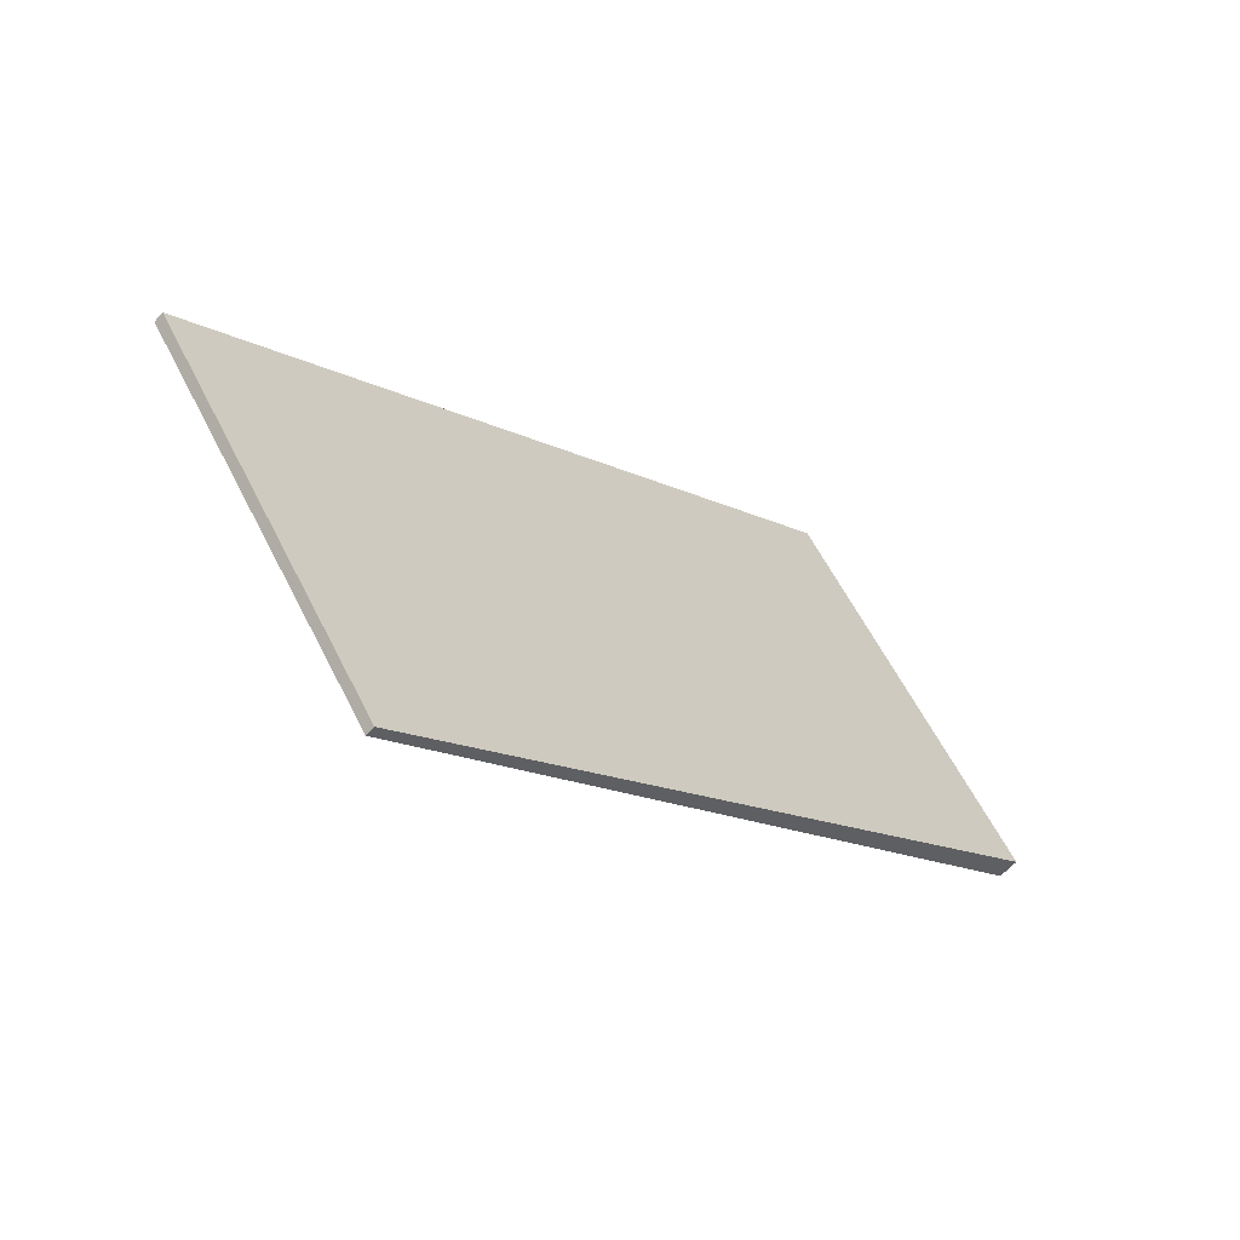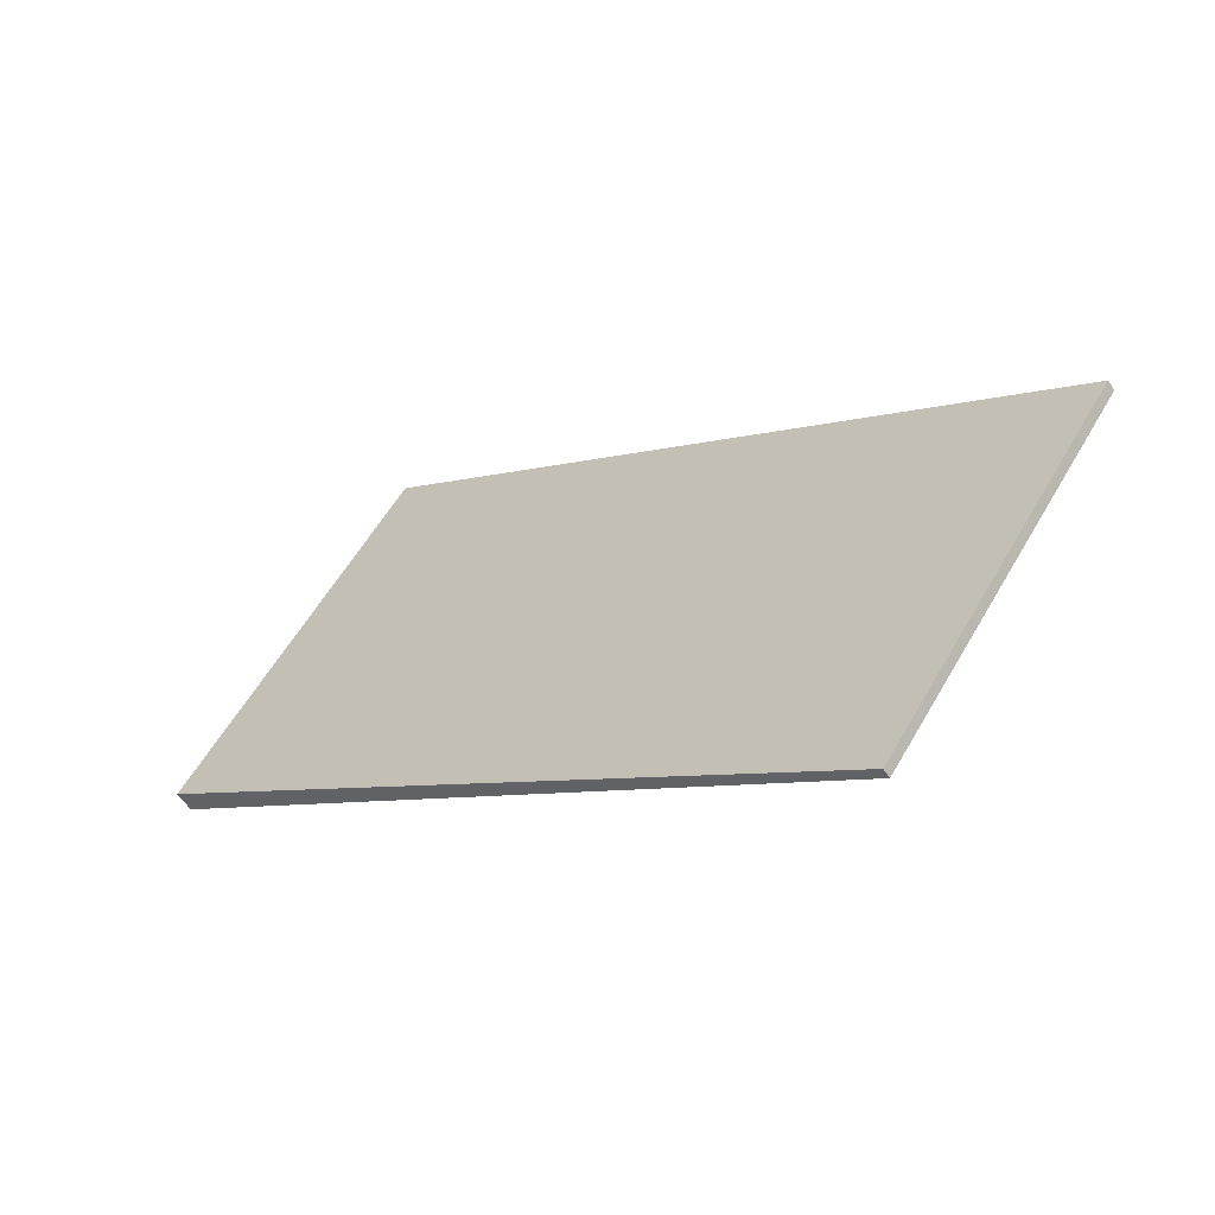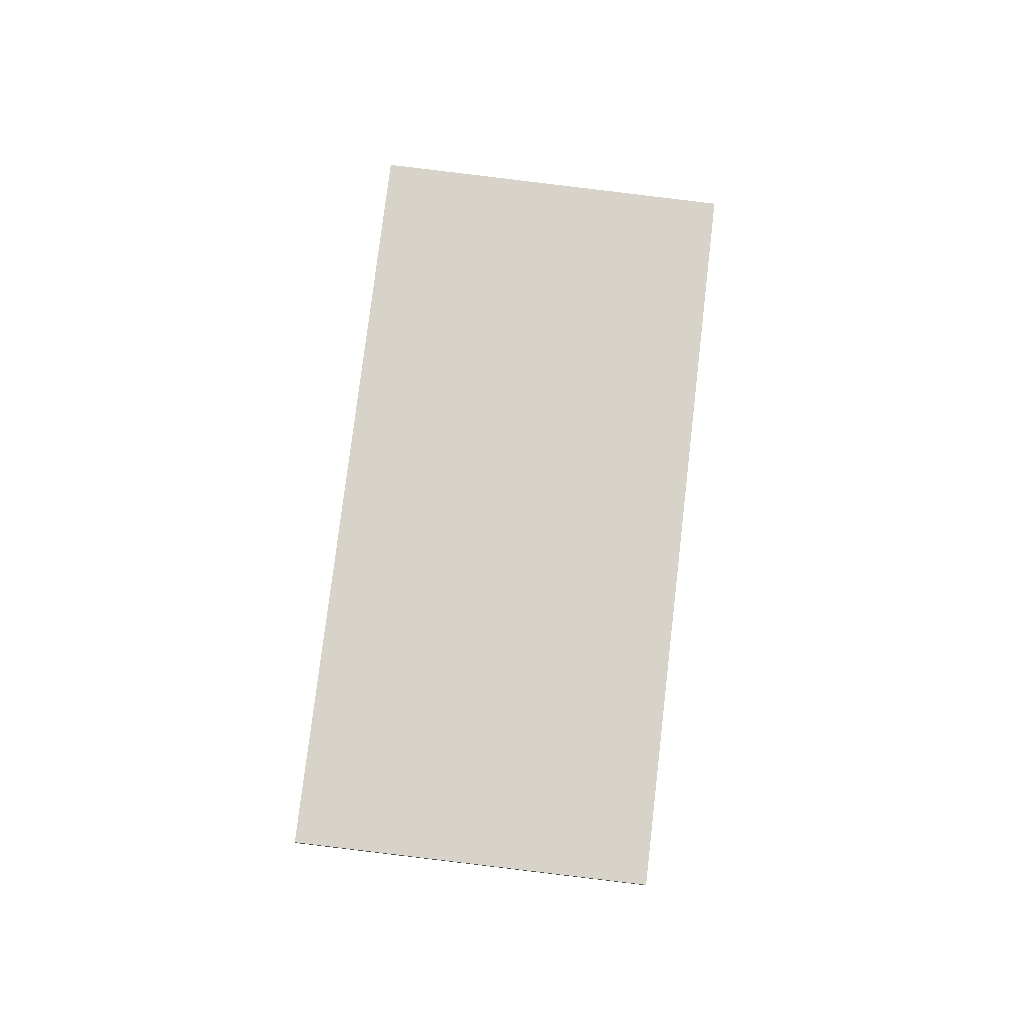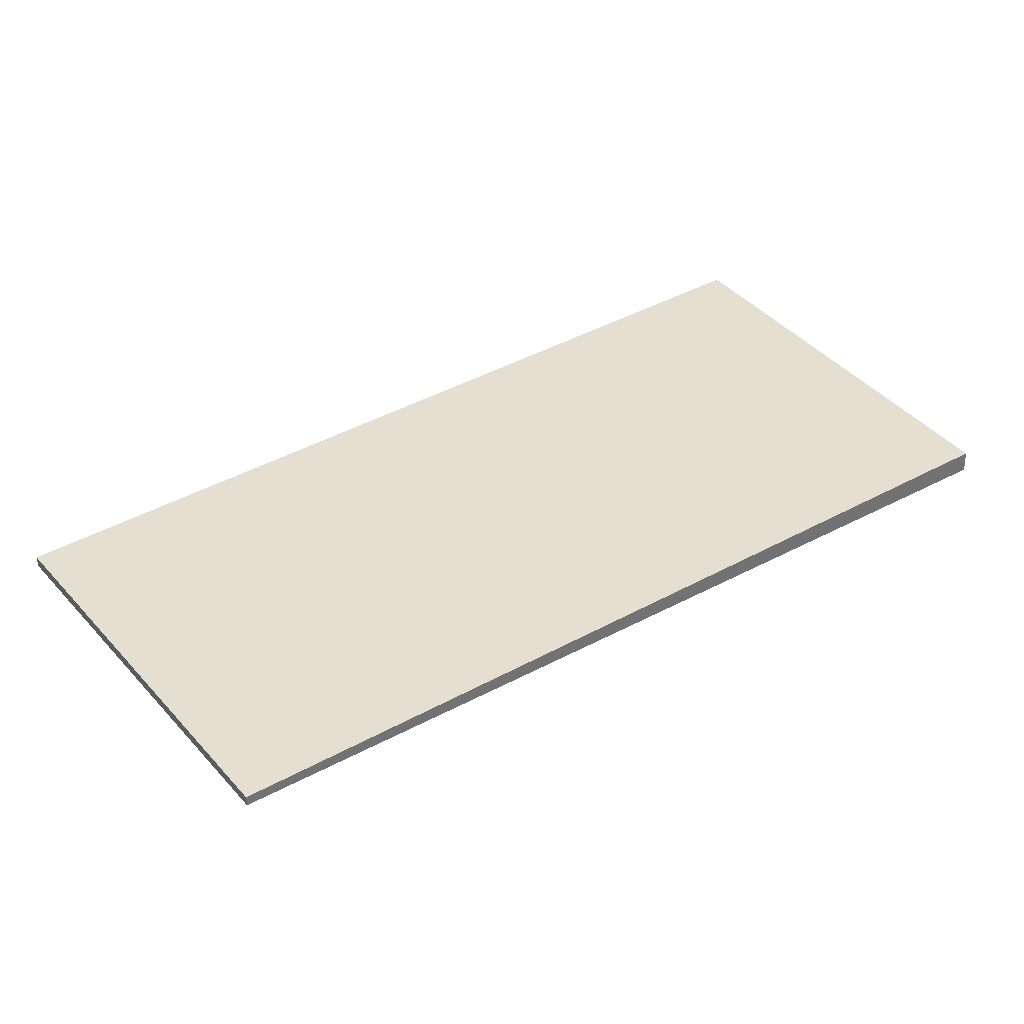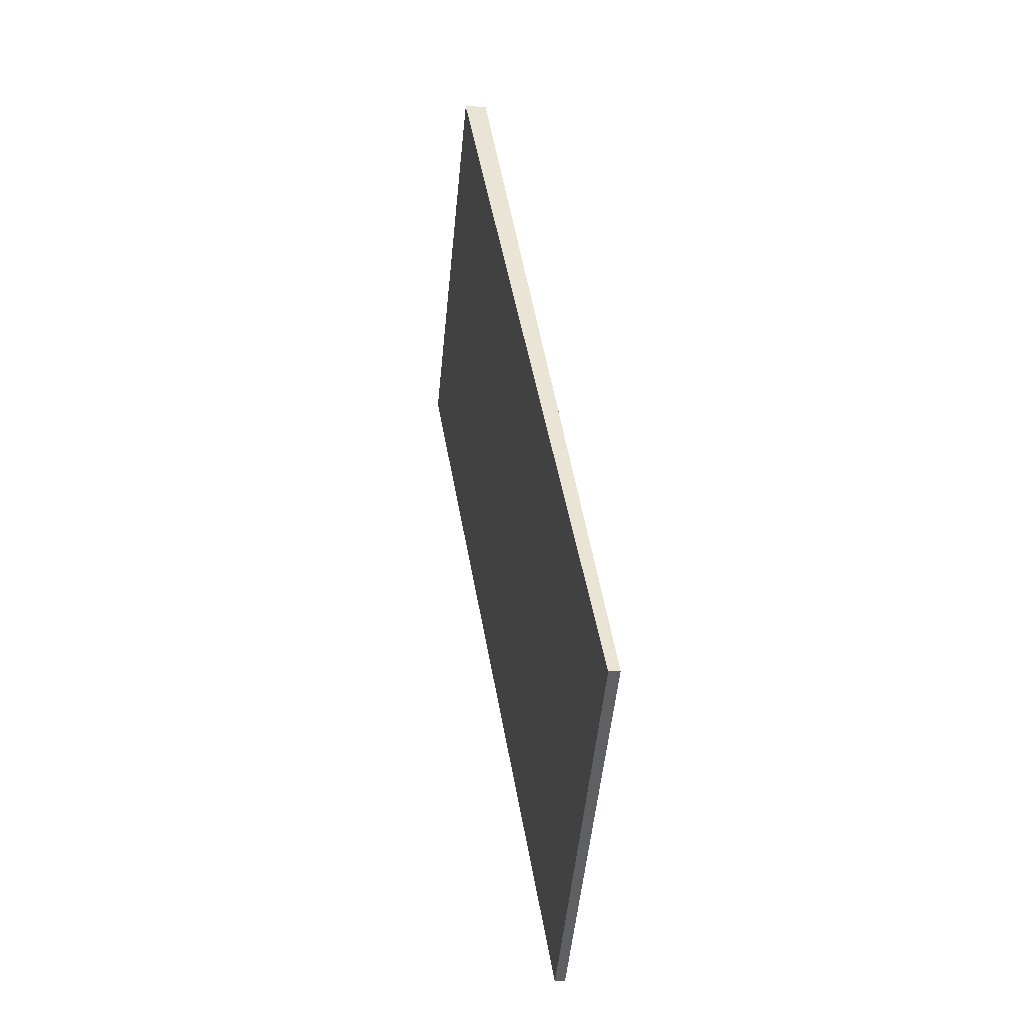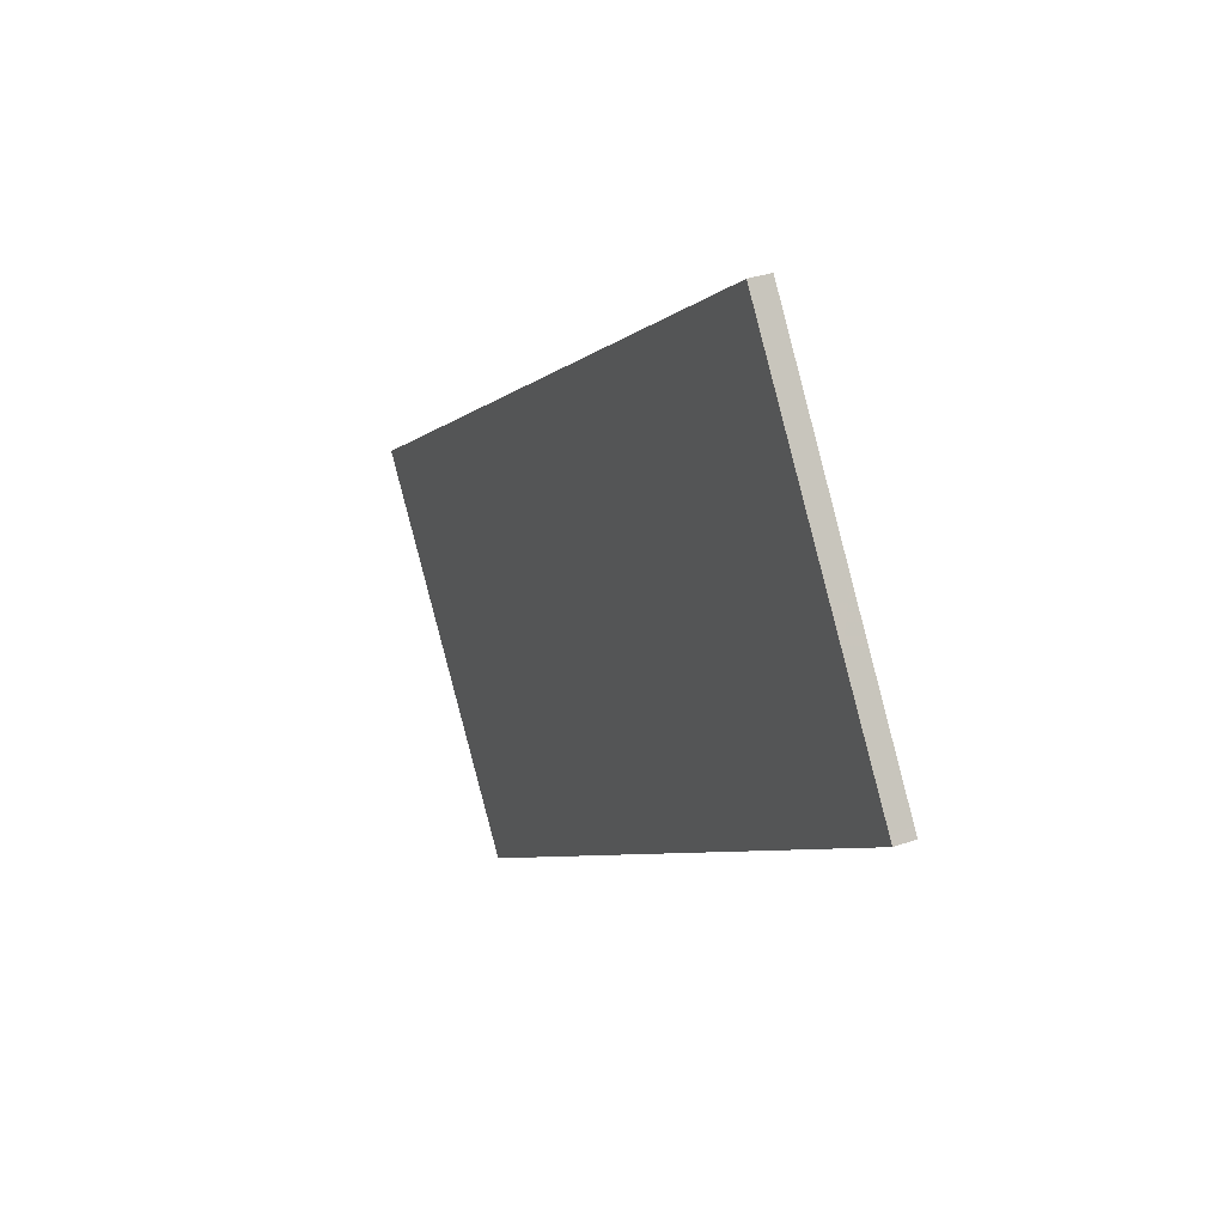
<metadata>
{"format":"obj","ext":"obj","renderer":"f3d","projection":"perspective","resolution":1024,"background":"white","views":[{"elev":-59.5,"azim":-41.0,"up":"+Y"},{"elev":-57.9,"azim":-146.6,"up":"+Y"},{"elev":76.4,"azim":-48.3,"up":"+Z"},{"elev":-52.3,"azim":1.0,"up":"+Y"},{"elev":6.9,"azim":-99.7,"up":"+Y"},{"elev":32.5,"azim":63.7,"up":"+Y"}]}
</metadata>
<code>
v -2199 -1036 -0.2721
v -2208 -1042 -0.1263
v -2211 -1038 -0.1373
v -2202 -1032 -0.2837
v -2200 -1034 -0.2775
v -2210 -1040 -0.1314
v -2203 -1036 -0.2286
v -2202 -1038 -0.2235
v -2205 -1034 -0.2345
v -2203 -1039 -0.2023
v -2205 -1037 -0.2077
v -2206 -1035 -0.214
v -2206 -1035 -0.2126
v -2211 -1038 -0.136
v -2205 -1034 -0.2332
v -2206 -1035 -0.2108
v -2205 -1037 -0.2062
v -2206 -1035 -0.2121
v -2210 -1038 -0.1449
v -2209 -1040 -0.1403
v -2211 -1038 -0.1462
v -2207 -1039 -0.1685
v -2208 -1037 -0.1734
v -2209 -1036 -0.1748
v -2202 -1032 -0.2823
v -2203 -1039 -0.2011
v -2208 -1042 -0.1352
v -2206 -1041 -0.1631
v -2208 -1041 -0.137
v -2206 -1040 -0.165
v -2204 -1038 -0.2043
v -2202 -1037 -0.2253
v -2199 -1035 -0.274
v -2209 -1042 -0.1281
v -2204 -1038 -0.203
v -2209 -1040 -0.1389
v -2207 -1039 -0.1671
v -2204 -1038 -0.2063
v -2203 -1037 -0.2273
v -2200 -1034 -0.276
v -2209 -1041 -0.13
v -2204 -1038 -0.2049
v -2199 -1035 -0.273
v -2200 -1035 -0.2751
v -2200 -1034 -0.2765
v -2199 -1036 -0.2711
v -2202 -1032 -0.2814
v -2202 -1032 -0.2827
v -2206 -1038 -0.1844
v -2205 -1039 -0.1825
v -2206 -1038 -0.1858
v -2207 -1036 -0.1903
v -2208 -1036 -0.1916
v -2205 -1040 -0.1807
v -2206 -1041 -0.1554
v -2207 -1040 -0.1573
v -2207 -1040 -0.1593
v -2208 -1039 -0.1608
v -2209 -1037 -0.1656
v -2209 -1037 -0.167
v -2208 -1042 -0.1307
v -2209 -1041 -0.1328
v -2209 -1040 -0.1342
v -2208 -1042 -0.1288
v -2211 -1038 -0.1391
v -2211 -1038 -0.1405
v -2206 -1041 -0.1556
v -2206 -1041 -0.1634
v -2202 -1038 -0.2238
v -2199 -1036 -0.2714
v -2205 -1040 -0.1809
v -2203 -1039 -0.2014
v -2208 -1042 -0.1354
v -2208 -1042 -0.1265
v -2208 -1042 -0.1291
v -2203 -1039 -0.2026
v -2199 -1036 -0.2723
v -2199 -1036 -0.2711
v -2199 -1036 -0.2721
v -2199 -1036 0
v -2199 -1036 0
v -2208 -1042 -0.1265
v -2208 -1042 -0.1263
v -2208 -1042 0
v -2208 -1042 0
v -2211 -1038 -0.1405
v -2211 -1038 -0.1373
v -2211 -1038 0
v -2211 -1038 0
v -2202 -1032 -0.2823
v -2202 -1032 -0.2837
v -2202 -1032 0
v -2202 -1032 -5.551e-17
v -2200 -1034 -0.276
v -2200 -1034 -0.2775
v -2200 -1034 -5.551e-17
v -2200 -1034 0
v -2211 -1038 -0.136
v -2210 -1040 -0.1314
v -2210 -1040 0
v -2211 -1038 0
v -2203 -1039 -0.2023
v -2202 -1038 -0.2235
v -2202 -1038 0
v -2203 -1039 0
v -2202 -1032 -0.2827
v -2205 -1034 -0.2345
v -2205 -1034 0
v -2202 -1032 0
v -2203 -1039 -0.2011
v -2203 -1039 -0.2023
v -2203 -1039 0
v -2203 -1039 0
v -2205 -1034 -0.2345
v -2206 -1035 -0.214
v -2206 -1035 2.776e-17
v -2205 -1034 0
v -2211 -1038 -0.1373
v -2211 -1038 -0.136
v -2211 -1038 0
v -2211 -1038 0
v -2206 -1035 -0.214
v -2206 -1035 -0.2121
v -2206 -1035 0
v -2206 -1035 2.776e-17
v -2209 -1037 -0.167
v -2211 -1038 -0.1462
v -2211 -1038 2.776e-17
v -2209 -1037 0
v -2208 -1036 -0.1916
v -2209 -1036 -0.1748
v -2209 -1036 2.776e-17
v -2208 -1036 2.776e-17
v -2200 -1034 -0.2775
v -2202 -1032 -0.2823
v -2202 -1032 -5.551e-17
v -2200 -1034 -5.551e-17
v -2205 -1040 -0.1807
v -2203 -1039 -0.2011
v -2203 -1039 0
v -2205 -1040 -2.776e-17
v -2208 -1042 -0.1288
v -2208 -1042 -0.1352
v -2208 -1042 2.776e-17
v -2208 -1042 0
v -2206 -1041 -0.1554
v -2206 -1041 -0.1631
v -2206 -1041 0
v -2206 -1041 2.776e-17
v -2199 -1036 -0.2723
v -2199 -1035 -0.274
v -2199 -1035 0
v -2199 -1036 0
v -2209 -1041 -0.13
v -2209 -1042 -0.1281
v -2209 -1042 0
v -2209 -1041 0
v -2199 -1035 -0.274
v -2200 -1034 -0.276
v -2200 -1034 0
v -2199 -1035 0
v -2210 -1040 -0.1314
v -2209 -1041 -0.13
v -2209 -1041 0
v -2210 -1040 0
v -2202 -1038 -0.2235
v -2199 -1036 -0.2711
v -2199 -1036 0
v -2202 -1038 0
v -2202 -1032 -0.2837
v -2202 -1032 -0.2827
v -2202 -1032 0
v -2202 -1032 0
v -2206 -1035 -0.2121
v -2208 -1036 -0.1916
v -2208 -1036 2.776e-17
v -2206 -1035 0
v -2206 -1041 -0.1631
v -2205 -1040 -0.1807
v -2205 -1040 -2.776e-17
v -2206 -1041 0
v -2208 -1042 -0.1352
v -2206 -1041 -0.1554
v -2206 -1041 2.776e-17
v -2208 -1042 2.776e-17
v -2209 -1036 -0.1748
v -2209 -1037 -0.167
v -2209 -1037 0
v -2209 -1036 2.776e-17
v -2208 -1042 -0.1263
v -2208 -1042 -0.1288
v -2208 -1042 0
v -2208 -1042 0
v -2211 -1038 -0.1462
v -2211 -1038 -0.1405
v -2211 -1038 0
v -2211 -1038 2.776e-17
v -2209 -1042 -0.1281
v -2208 -1042 -0.1265
v -2208 -1042 0
v -2209 -1042 0
v -2199 -1036 -0.2721
v -2199 -1036 -0.2723
v -2199 -1036 0
v -2199 -1036 0
v -2199 -1036 0
v -2208 -1042 0
v -2211 -1038 0
v -2202 -1032 0
f 13 12 9 15
f 69 8 10 76
f 77 1 46 70
f 48 4 25 47
f 73 27 64 75
f 66 21 19 65
f 65 19 20 63
f 15 7 11 13
f 16 13 11 17
f 18 12 13 16
f 51 22 23 52
f 52 23 24 53
f 59 23 22 58
f 60 24 23 59
f 47 25 5 45
f 76 10 26 72
f 71 54 28 68
f 68 28 55 67
f 57 37 30 56
f 39 32 31 38
f 44 40 33 43
f 62 36 29 61
f 38 31 35 42
f 50 30 37 49
f 58 22 37 57
f 38 11 7 39
f 45 5 40 44
f 63 20 36 62
f 42 17 11 38
f 49 37 22 51
f 43 32 39 44
f 44 39 7 45
f 70 46 8 69
f 47 15 9 48
f 45 7 15 47
f 49 42 35 50
f 51 17 42 49
f 52 16 17 51
f 53 18 16 52
f 72 26 54 71
f 67 55 27 73
f 56 29 36 57
f 57 36 20 58
f 58 20 19 59
f 59 19 21 60
f 61 34 41 62
f 62 41 6 63
f 75 64 2 74
f 65 14 3 66
f 63 6 14 65
f 67 56 30 68
f 69 32 43 70
f 71 50 35 72
f 73 29 56 67
f 74 34 61 75
f 76 31 32 69
f 70 43 33 77
f 75 61 29 73
f 72 35 31 76
f 68 30 50 71
f 79 80 81 78
f 83 84 85 82
f 87 88 89 86
f 91 92 93 90
f 95 96 97 94
f 99 100 101 98
f 103 104 105 102
f 107 108 109 106
f 111 112 113 110
f 115 116 117 114
f 119 120 121 118
f 123 124 125 122
f 127 128 129 126
f 131 132 133 130
f 135 136 137 134
f 139 140 141 138
f 143 144 145 142
f 147 148 149 146
f 151 152 153 150
f 155 156 157 154
f 159 160 161 158
f 163 164 165 162
f 167 168 169 166
f 171 172 173 170
f 175 176 177 174
f 179 180 181 178
f 183 184 185 182
f 187 188 189 186
f 191 192 193 190
f 195 196 197 194
f 199 200 201 198
f 203 204 205 202
f 207 208 209 206

</code>
